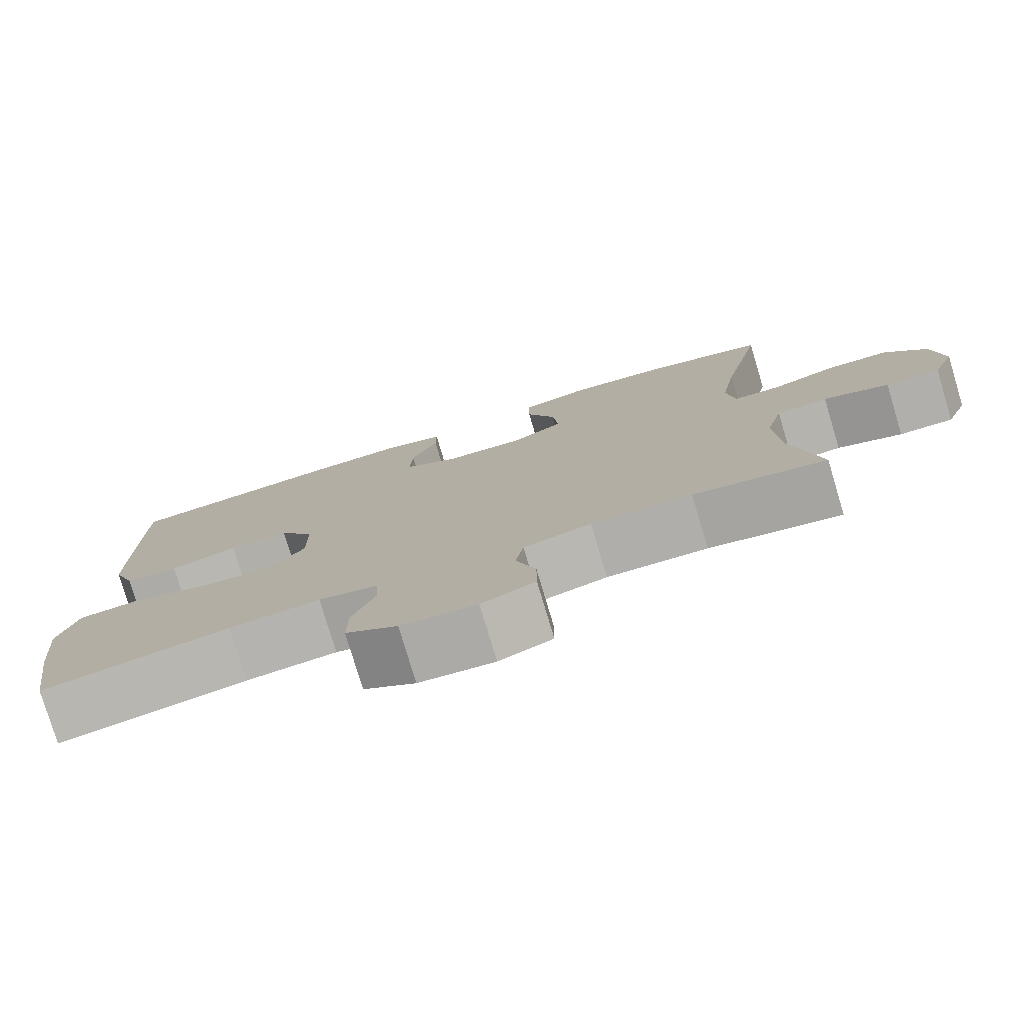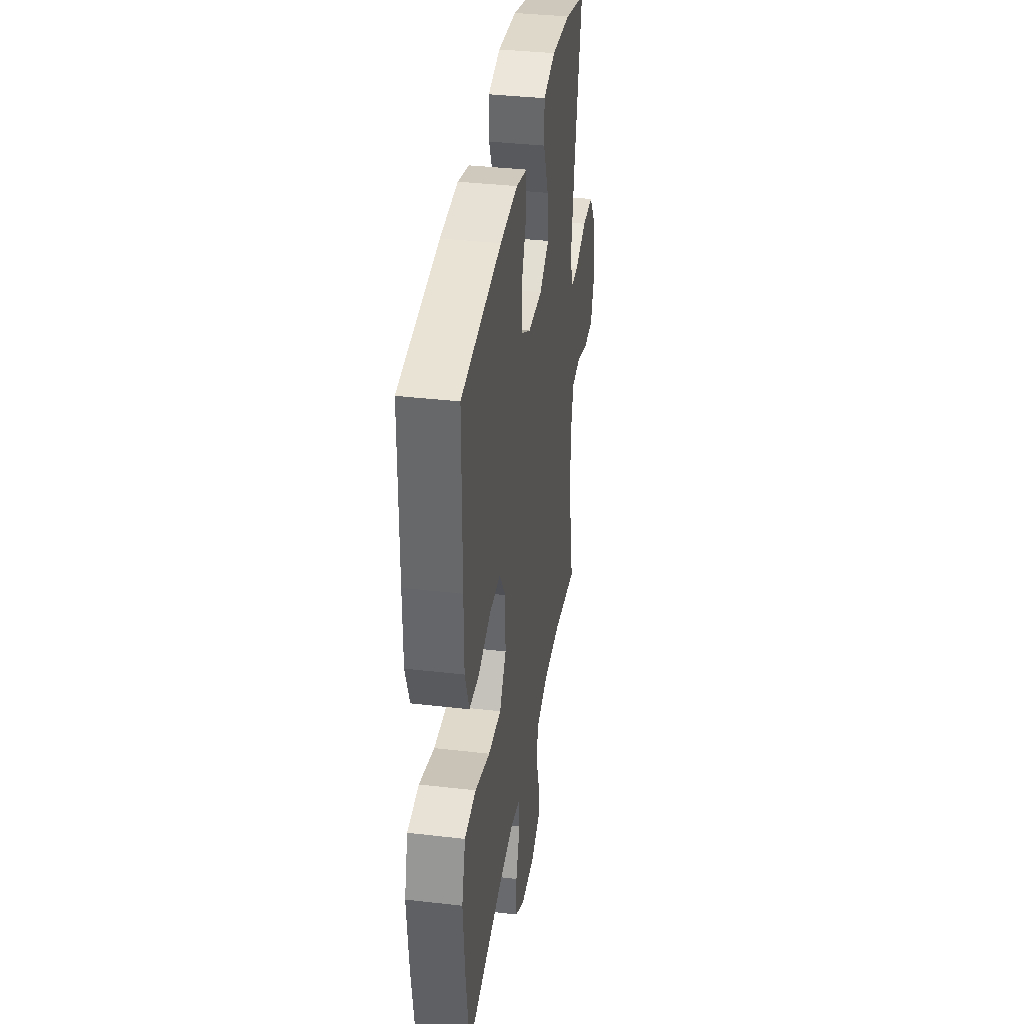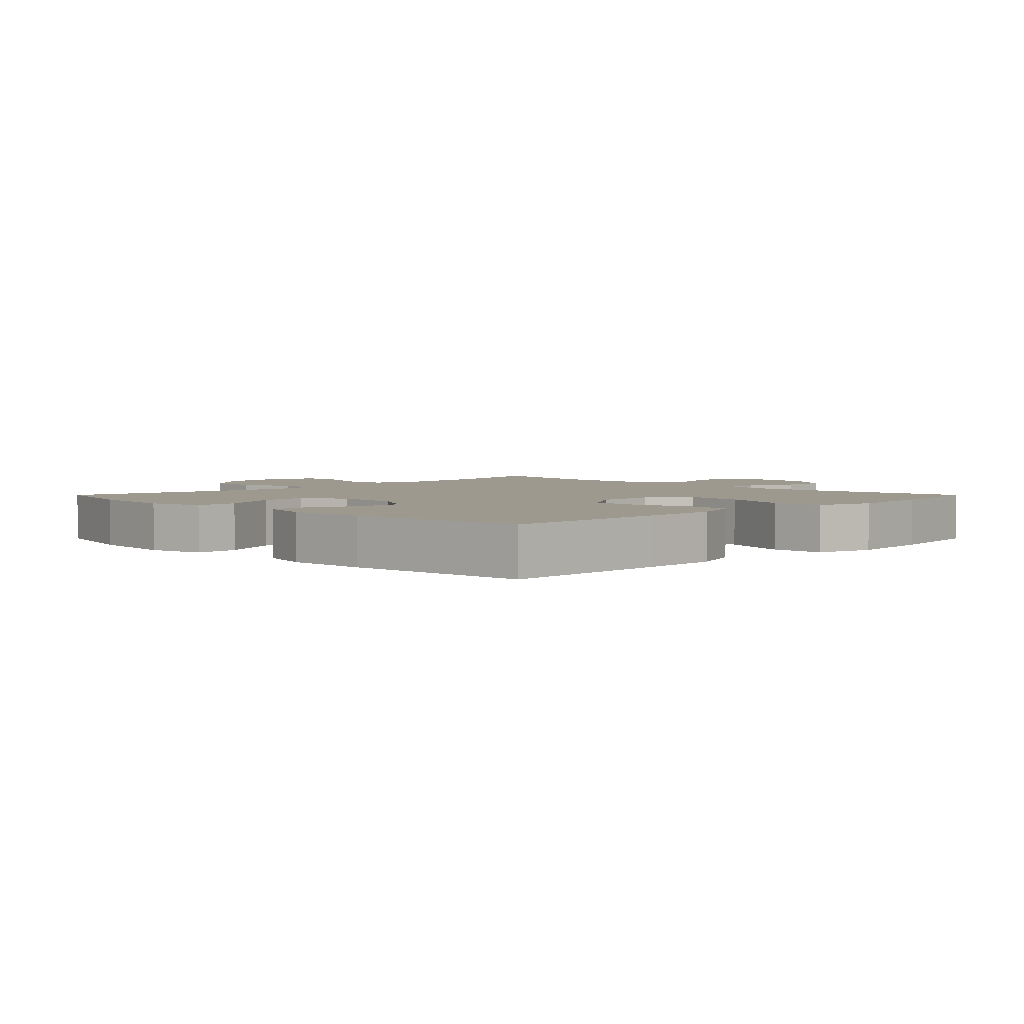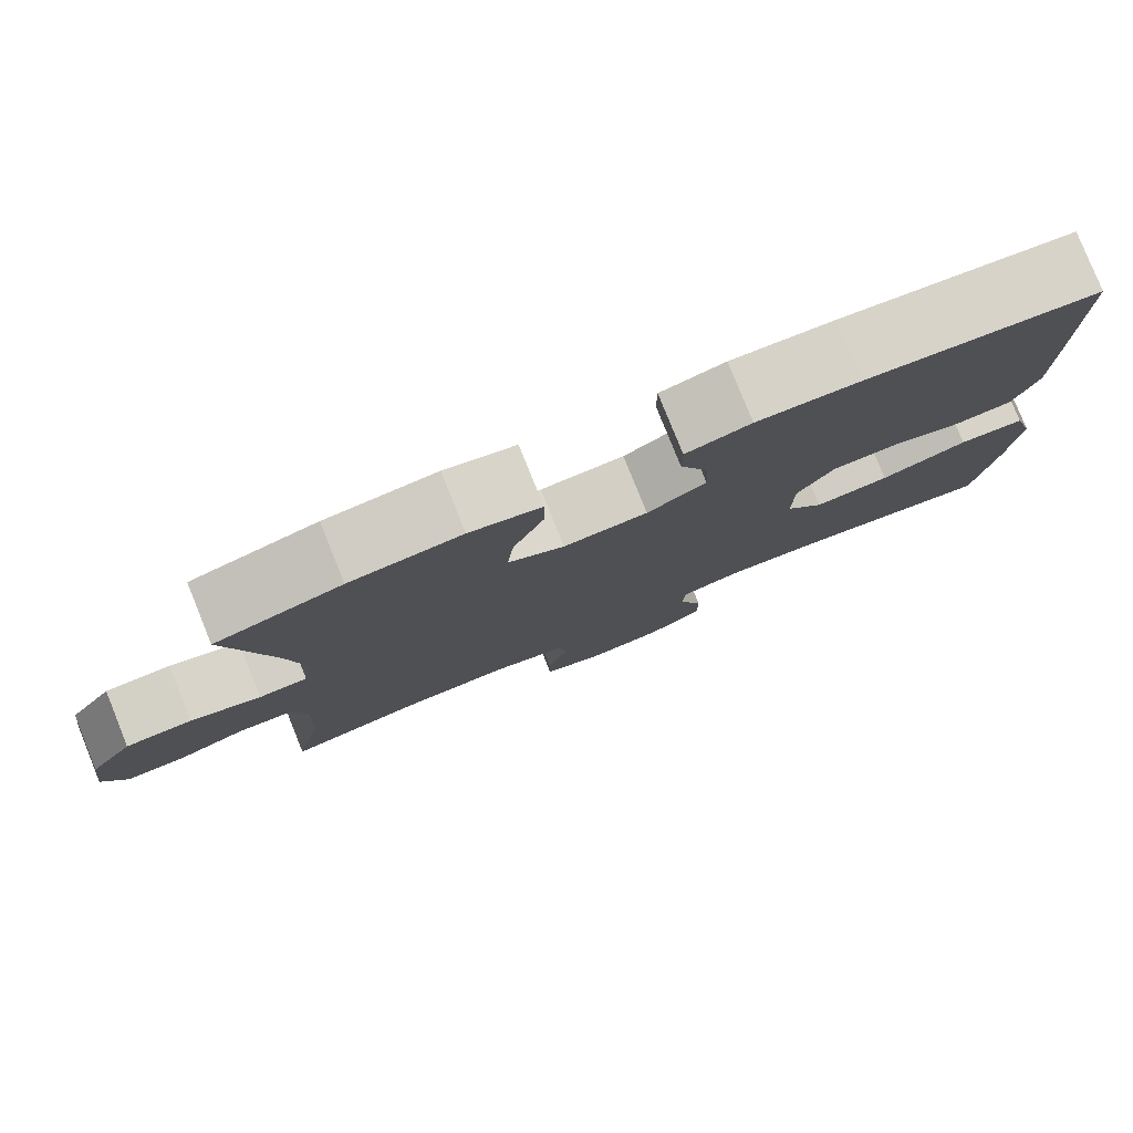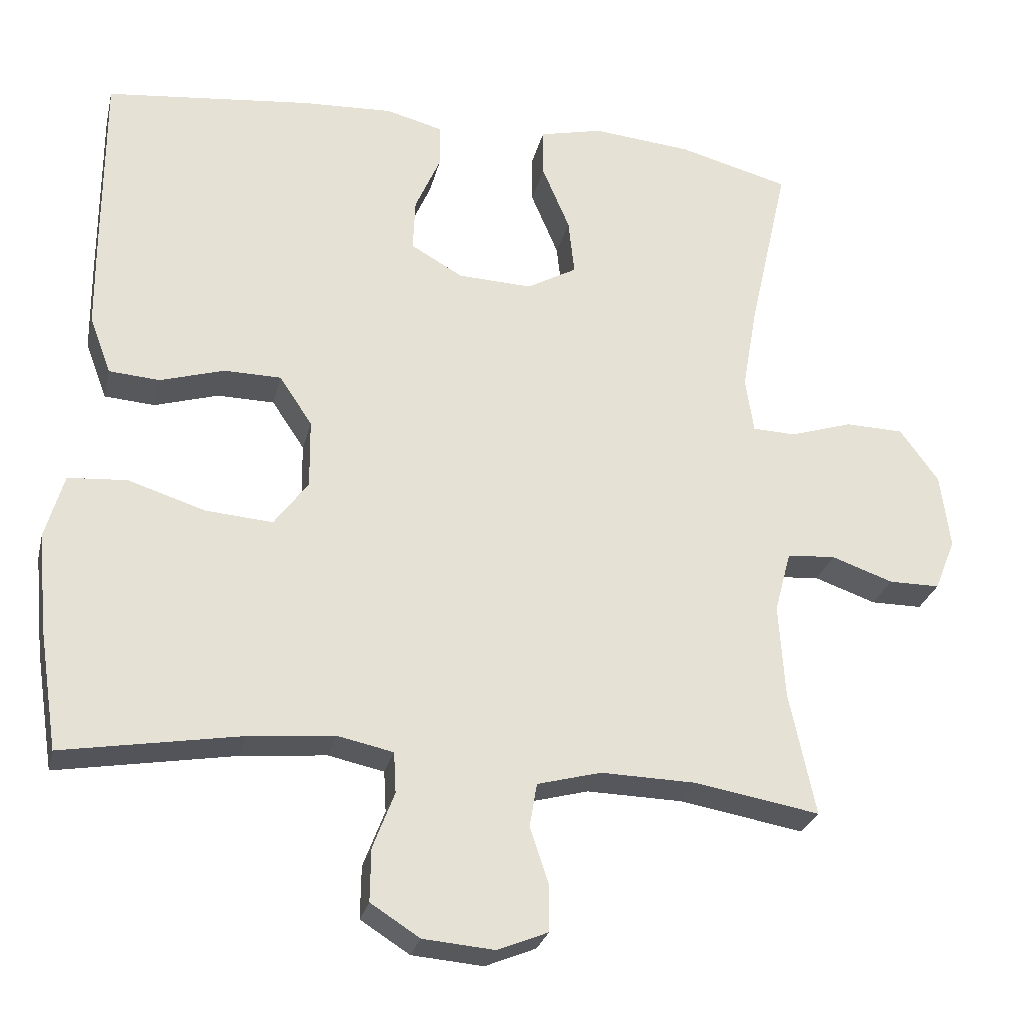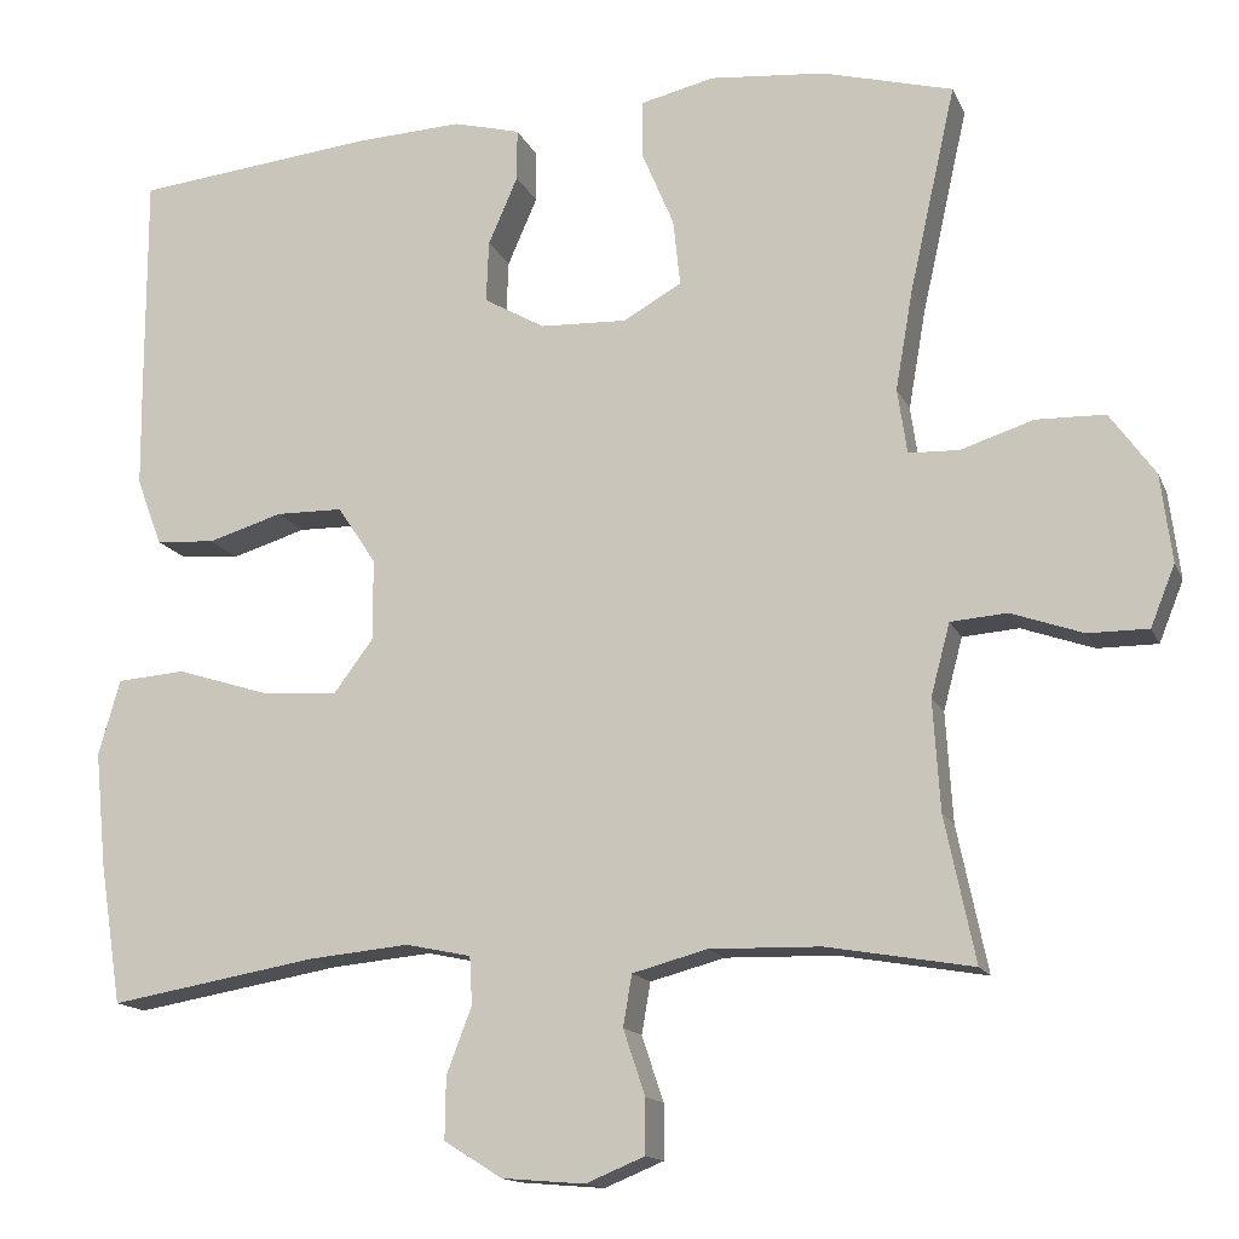
<metadata>
{"format":"obj","ext":"obj","renderer":"f3d","projection":"perspective","resolution":1024,"background":"white","views":[{"elev":-78.3,"azim":-163.3,"up":"+Z"},{"elev":36.5,"azim":98.6,"up":"+Z"},{"elev":3.5,"azim":45.0,"up":"+Y"},{"elev":79.9,"azim":-22.0,"up":"+Z"},{"elev":-27.1,"azim":167.0,"up":"+Z"},{"elev":-14.5,"azim":-162.7,"up":"+Z"}]}
</metadata>
<code>
v 0.5 0.07 0.5
v 0.5 0.07 0.243
v 0.499 0.07 0.125
v 0.47 0.07 0.048
v 0.402 0.07 0.043
v 0.316 0.07 0.069
v 0.239 0.07 0.068
v 0.195 0.07 0.002
v 0.194 0.07 -0.091
v 0.24 0.07 -0.153
v 0.33 0.07 -0.146
v 0.434 0.07 -0.113
v 0.513 0.07 -0.119
v 0.538 0.07 -0.206
v 0.525 0.07 -0.339
v 0.5 0.07 -0.5
v 0.261 0.07 -0.459
v 0.145 0.07 -0.448
v 0.07 0.07 -0.464
v 0.067 0.07 -0.519
v 0.096 0.07 -0.595
v 0.097 0.07 -0.666
v 0.031 0.07 -0.708
v -0.065 0.07 -0.716
v -0.133 0.07 -0.688
v -0.133 0.07 -0.625
v -0.108 0.07 -0.55
v -0.118 0.07 -0.491
v -0.204 0.07 -0.468
v -0.332 0.07 -0.471
v -0.5 0.07 -0.5
v -0.465 0.07 -0.333
v -0.457 0.07 -0.206
v -0.479 0.07 -0.123
v -0.544 0.07 -0.118
v -0.627 0.07 -0.147
v -0.696 0.07 -0.147
v -0.724 0.07 -0.077
v -0.711 0.07 0.024
v -0.659 0.07 0.096
v -0.58 0.07 0.098
v -0.496 0.07 0.071
v -0.438 0.07 0.073
v -0.427 0.07 0.148
v -0.447 0.07 0.263
v -0.5 0.07 0.5
v -0.35 0.07 0.54
v -0.217 0.07 0.552
v -0.132 0.07 0.532
v -0.132 0.07 0.466
v -0.169 0.07 0.378
v -0.177 0.07 0.302
v -0.11 0.07 0.264
v -0.01 0.07 0.268
v 0.06 0.07 0.308
v 0.057 0.07 0.379
v 0.023 0.07 0.457
v 0.023 0.07 0.516
v 0.1 0.07 0.536
v 0.222 0.07 0.53
v 0.5 0 0.5
v 0.5 0 0.243
v 0.499 0 0.125
v 0.47 0 0.048
v 0.402 0 0.043
v 0.316 0 0.069
v 0.239 0 0.068
v 0.195 0 0.002
v 0.194 0 -0.091
v 0.24 0 -0.153
v 0.33 0 -0.146
v 0.434 0 -0.113
v 0.513 0 -0.119
v 0.538 0 -0.206
v 0.525 0 -0.339
v 0.5 0 -0.5
v 0.261 0 -0.459
v 0.145 0 -0.448
v 0.07 0 -0.464
v 0.067 0 -0.519
v 0.096 0 -0.595
v 0.097 0 -0.666
v 0.031 0 -0.708
v -0.065 0 -0.716
v -0.133 0 -0.688
v -0.133 0 -0.625
v -0.108 0 -0.55
v -0.118 0 -0.491
v -0.204 0 -0.468
v -0.332 0 -0.471
v -0.5 0 -0.5
v -0.465 0 -0.333
v -0.457 0 -0.206
v -0.479 0 -0.123
v -0.544 0 -0.118
v -0.627 0 -0.147
v -0.696 0 -0.147
v -0.724 0 -0.077
v -0.711 0 0.024
v -0.659 0 0.096
v -0.58 0 0.098
v -0.496 0 0.071
v -0.438 0 0.073
v -0.427 0 0.148
v -0.447 0 0.263
v -0.5 0 0.5
v -0.35 0 0.54
v -0.217 0 0.552
v -0.132 0 0.532
v -0.132 0 0.466
v -0.169 0 0.378
v -0.177 0 0.302
v -0.11 0 0.264
v -0.01 0 0.268
v 0.06 0 0.308
v 0.057 0 0.379
v 0.023 0 0.457
v 0.023 0 0.516
v 0.1 0 0.536
v 0.222 0 0.53
f 56 57 58 59
f 55 56 59 60
f 48 49 50 51
f 48 51 52
f 45 46 47 48
f 44 45 48 52
f 43 44 52 53
f 39 40 41 42
f 39 42 43
f 38 39 43
f 35 36 37 38
f 34 35 38 43
f 33 34 43 53
f 30 31 32
f 29 30 32 33
f 28 29 33 53
f 24 25 26 27
f 20 21 22 23
f 19 20 23 24
f 14 15 16 17
f 14 17 18
f 11 12 13 14
f 10 11 14 18
f 9 10 18 19
f 3 4 5 6
f 3 6 7
f 2 3 7
f 55 60 1 2
f 54 55 2 7
f 53 54 7 8
f 24 27 28 53
f 19 24 53
f 8 9 19 53
f 119 118 117 116
f 120 119 116 115
f 111 110 109 108
f 112 111 108
f 108 107 106 105
f 112 108 105 104
f 113 112 104 103
f 102 101 100 99
f 103 102 99
f 103 99 98
f 98 97 96 95
f 103 98 95 94
f 113 103 94 93
f 92 91 90
f 93 92 90 89
f 113 93 89 88
f 87 86 85 84
f 83 82 81 80
f 84 83 80 79
f 77 76 75 74
f 78 77 74
f 74 73 72 71
f 78 74 71 70
f 79 78 70 69
f 66 65 64 63
f 67 66 63
f 67 63 62
f 62 61 120 115
f 67 62 115 114
f 68 67 114 113
f 113 88 87 84
f 113 84 79
f 113 79 69 68
f 1 61 62 2
f 2 62 63 3
f 3 63 64 4
f 4 64 65 5
f 5 65 66 6
f 6 66 67 7
f 7 67 68 8
f 8 68 69 9
f 9 69 70 10
f 10 70 71 11
f 11 71 72 12
f 12 72 73 13
f 13 73 74 14
f 14 74 75 15
f 15 75 76 16
f 16 76 77 17
f 17 77 78 18
f 18 78 79 19
f 19 79 80 20
f 20 80 81 21
f 21 81 82 22
f 22 82 83 23
f 23 83 84 24
f 24 84 85 25
f 25 85 86 26
f 26 86 87 27
f 27 87 88 28
f 28 88 89 29
f 29 89 90 30
f 30 90 91 31
f 31 91 92 32
f 32 92 93 33
f 33 93 94 34
f 34 94 95 35
f 35 95 96 36
f 36 96 97 37
f 37 97 98 38
f 38 98 99 39
f 39 99 100 40
f 40 100 101 41
f 41 101 102 42
f 42 102 103 43
f 43 103 104 44
f 44 104 105 45
f 45 105 106 46
f 46 106 107 47
f 47 107 108 48
f 48 108 109 49
f 49 109 110 50
f 50 110 111 51
f 51 111 112 52
f 52 112 113 53
f 53 113 114 54
f 54 114 115 55
f 55 115 116 56
f 56 116 117 57
f 57 117 118 58
f 58 118 119 59
f 59 119 120 60
f 60 120 61 1

</code>
